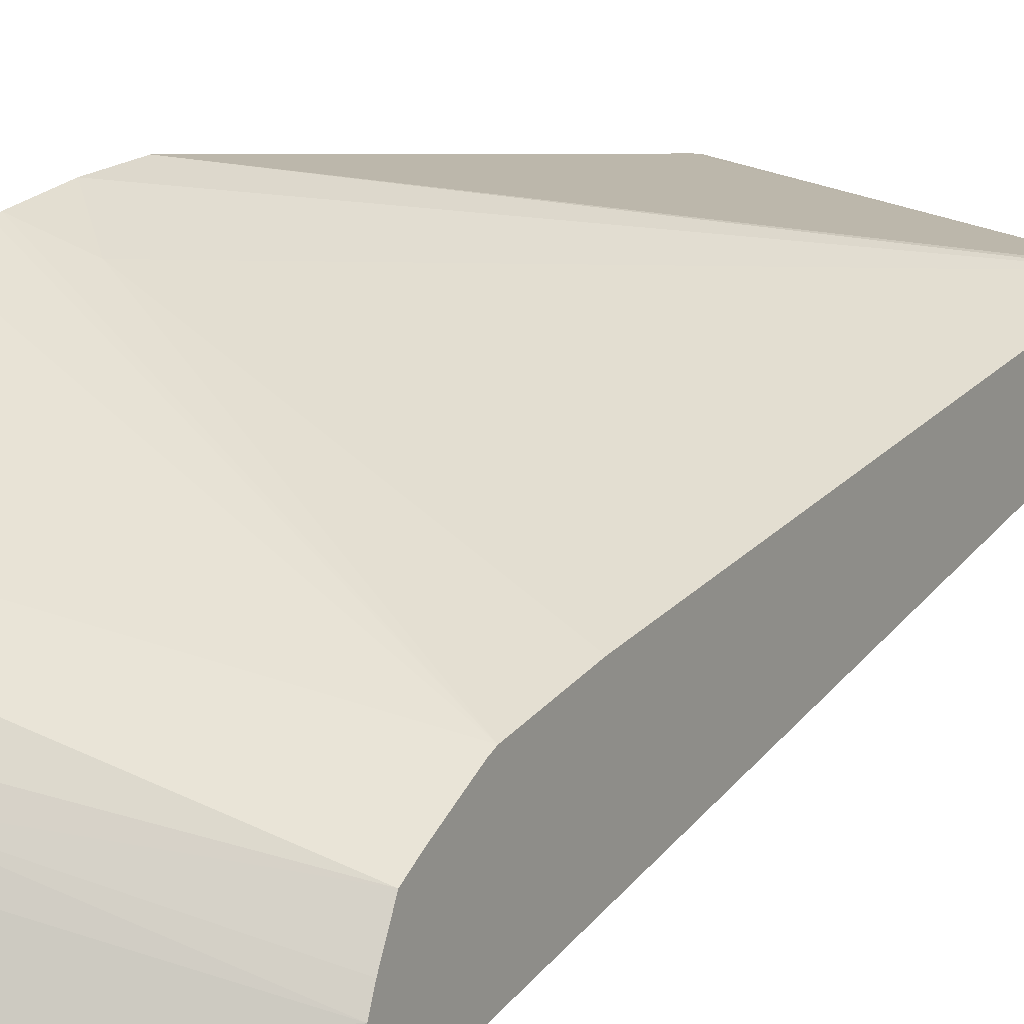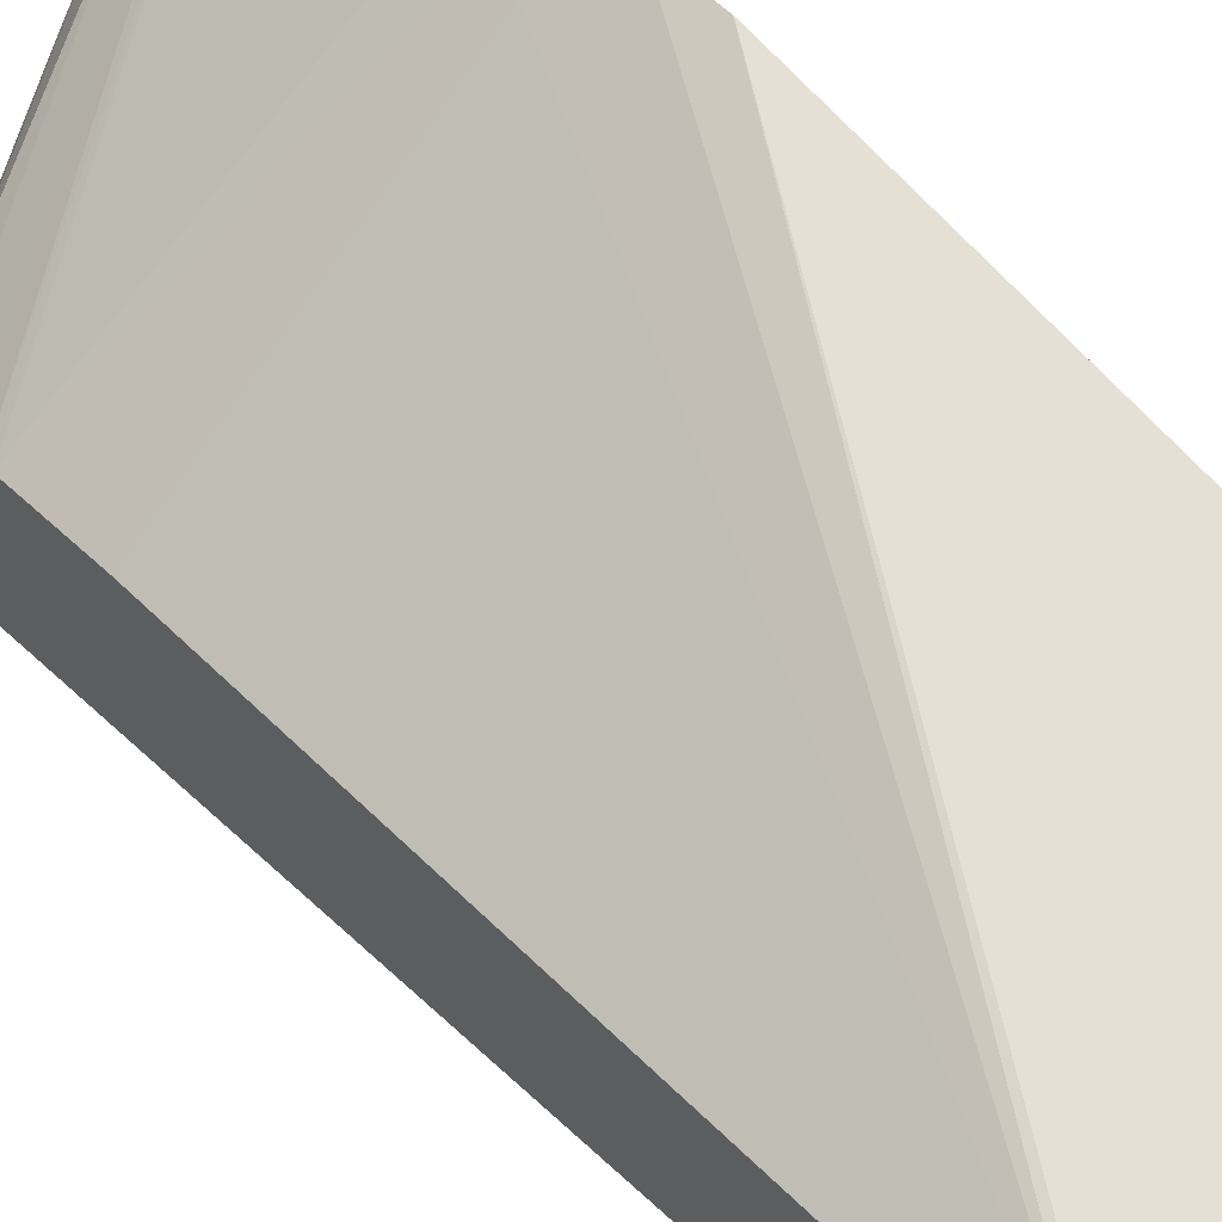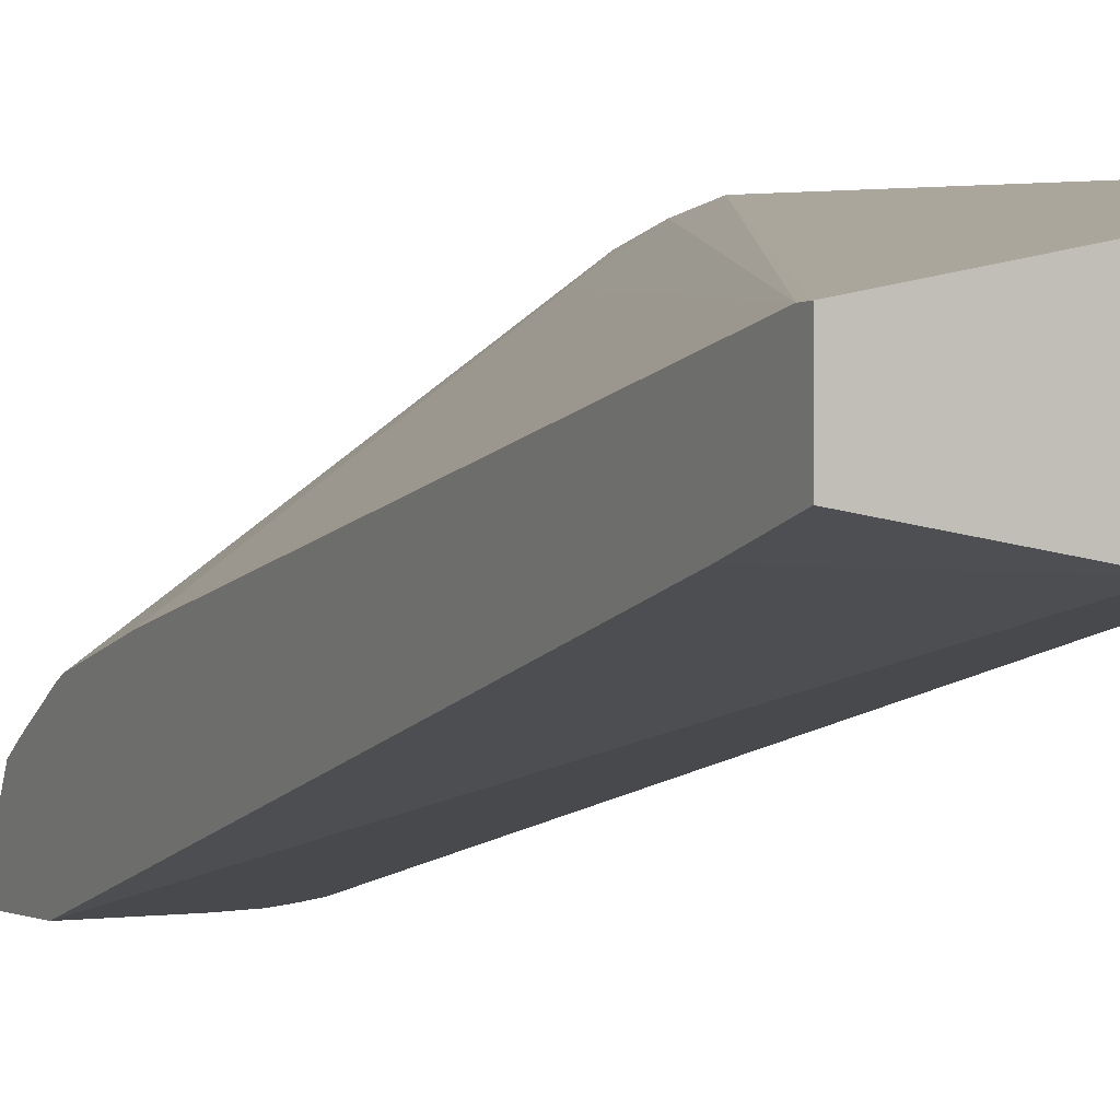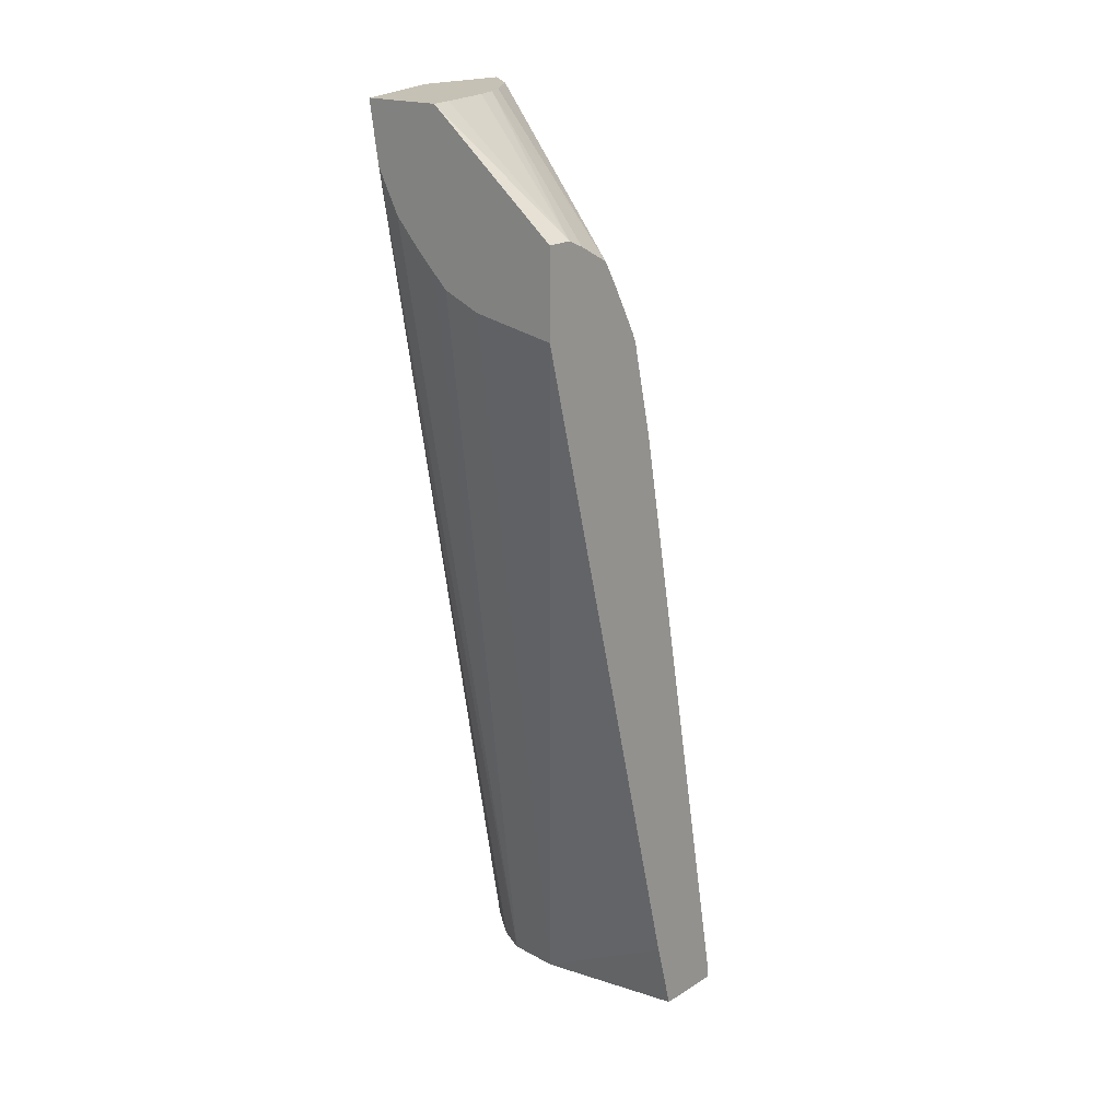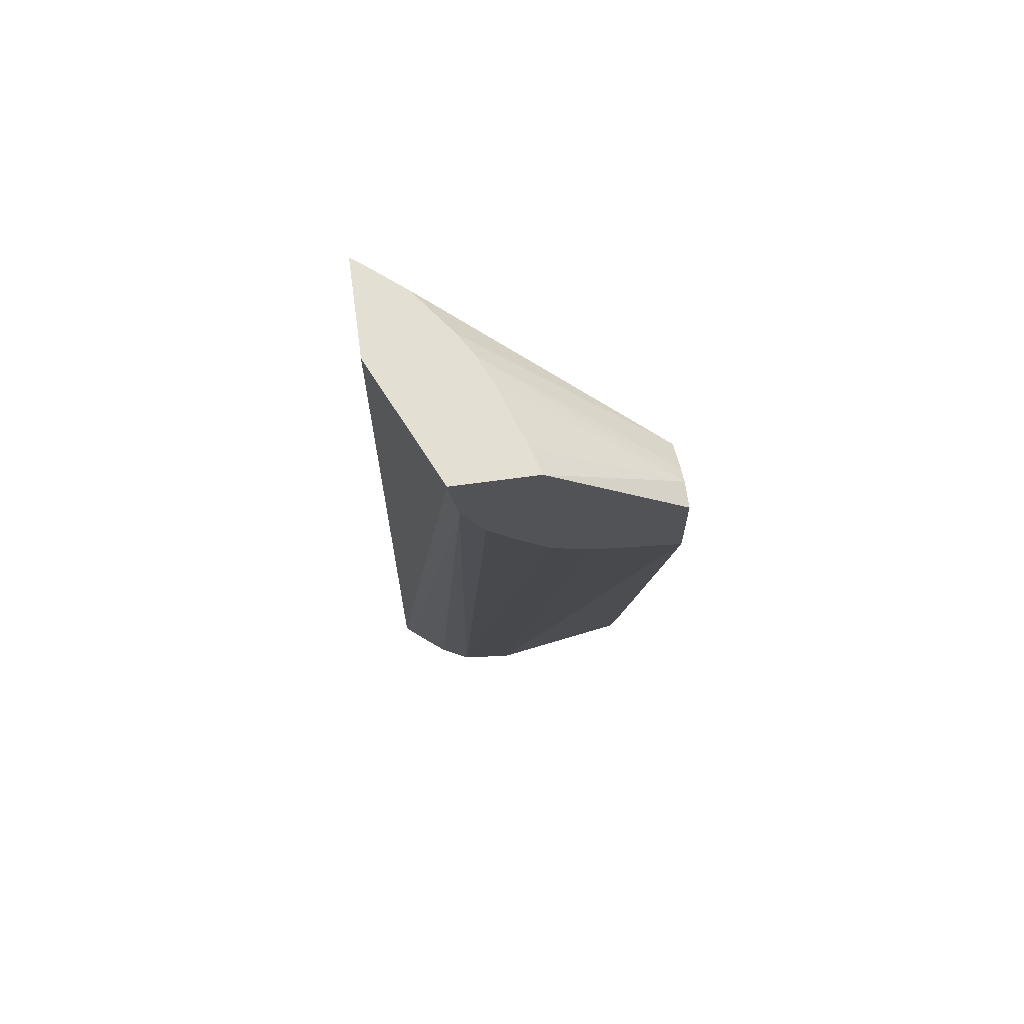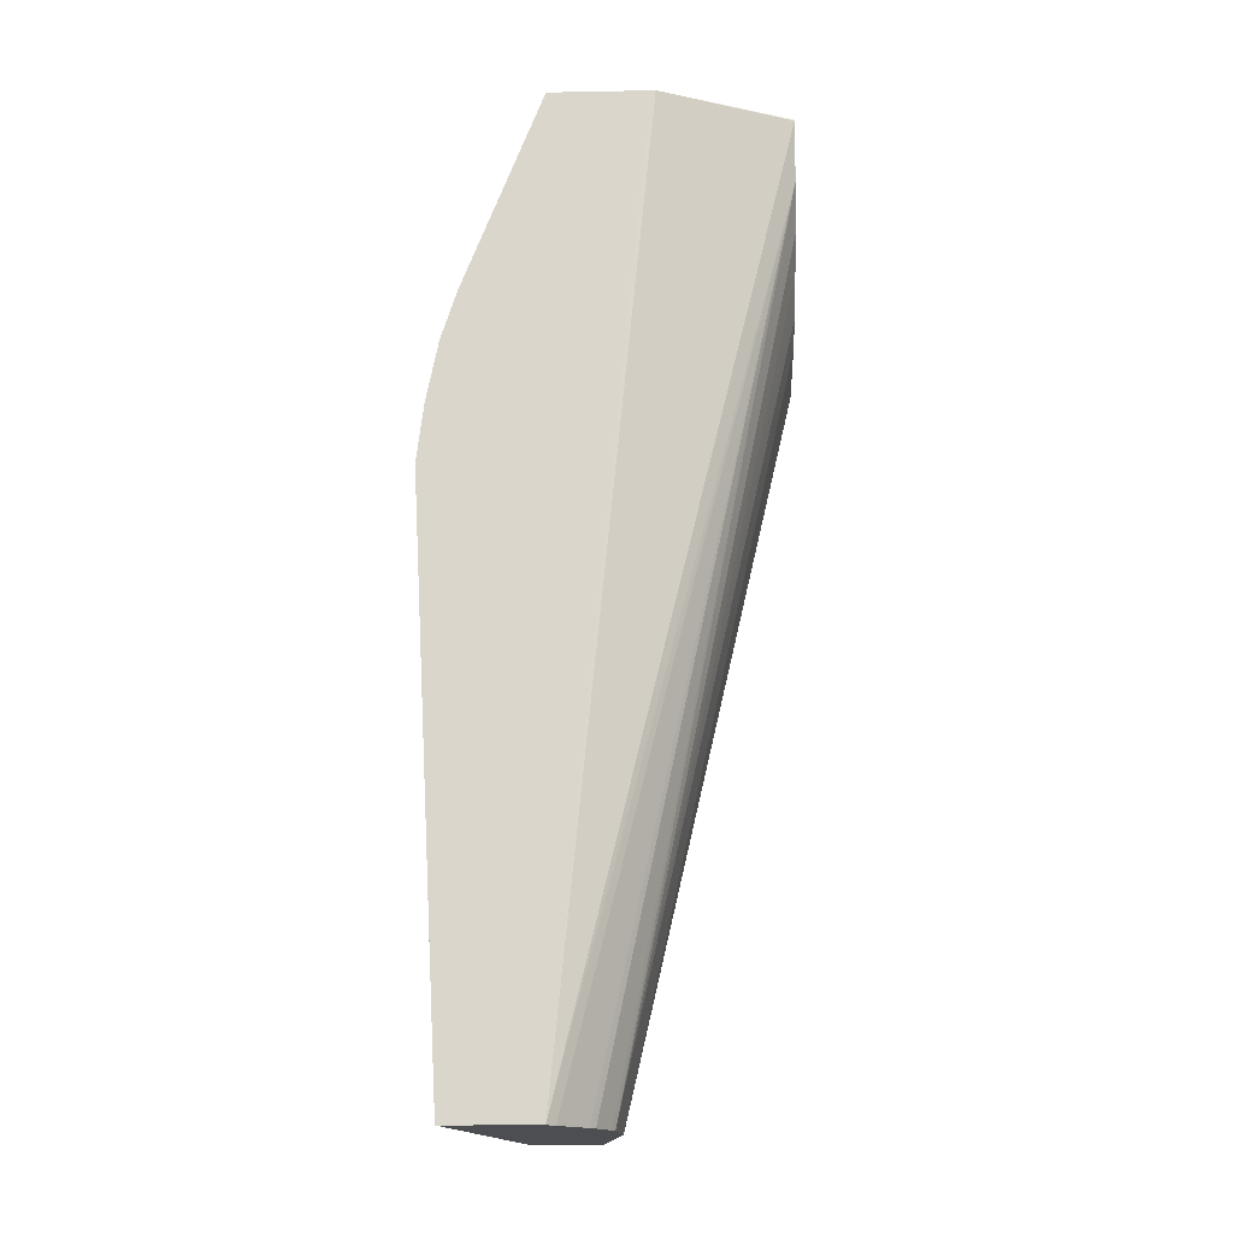
<metadata>
{"format":"obj","ext":"obj","renderer":"f3d","projection":"perspective","resolution":1024,"background":"white","views":[{"elev":8.6,"azim":-150.5,"up":"+Z"},{"elev":50.6,"azim":-37.1,"up":"+Z"},{"elev":-0.1,"azim":-26.3,"up":"+Z"},{"elev":18.7,"azim":-139.2,"up":"+Y"},{"elev":66.4,"azim":172.2,"up":"+Y"},{"elev":-17.0,"azim":92.2,"up":"+Y"}]}
</metadata>
<code>
v -0.01045 0.00641 0.01363
v -0.01045 0.006437 0.01363
v -0.01672 -0.006322 0.01164
v -0.01672 -0.006426 0.01164
v -0.01672 -0.006592 0.01165
v -0.01045 -0.006343 0.01292
v -0.01045 0.007754 0.01347
v -0.01131 0.008547 0.01271
v -0.01672 0.007754 0.008973
v -0.01672 -0.006592 0.01009
v -0.01045 -0.006592 0.01291
v -0.01045 0.009089 0.0132
v -0.01672 0.009909 0.008471
v -0.01339 -0.006592 0.009543
v -0.01672 -0.004976 0.009645
v -0.01045 -0.006592 0.01087
v -0.01045 0.009279 0.01315
v -0.01045 0.01027 0.01283
v -0.01045 0.01479 0.01107
v -0.01672 0.0101 0.008388
v -0.01672 0.01034 0.005752
v -0.01538 0.01057 0.005752
v -0.01474 0.01068 0.005752
v -0.01316 -0.006592 0.009563
v -0.01063 -0.006592 0.01069
v -0.012 0.01342 0.005752
v -0.01178 0.01476 0.005752
v -0.01045 0.01479 0.008736
v -0.01045 0.01342 0.008989
v -0.01073 0.01479 0.01085
v -0.01672 0.01046 0.008197
v -0.01672 0.01228 0.005752
v -0.01388 0.01105 0.005752
v -0.01217 -0.006592 0.009656
v -0.01135 -0.006592 0.01011
v -0.01251 0.01244 0.005752
v -0.01149 -0.006592 0.009997
v -0.01204 -0.006592 0.009717
v -0.01179 0.01479 0.005752
v -0.01157 0.01479 0.01014
v -0.01672 0.01128 0.007748
v -0.01672 0.01229 0.006345
v -0.01364 0.01479 0.005752
v -0.01355 0.01135 0.005752
v -0.01312 0.01177 0.005752
v -0.01237 0.01479 0.009038
v -0.01672 0.01174 0.00747
v -0.01672 0.01213 0.006725
v -0.0127 0.01479 0.008488
v -0.01296 0.01479 0.00787
v -0.01348 0.01479 0.006345
f 1 2 3
f 1 3 4
f 1 4 5
f 1 5 6
f 34 44 45
f 34 45 36
f 40 46 47
f 40 47 41
f 5 16 11
f 5 25 16
f 3 13 20
f 3 9 13
f 19 43 51
f 19 51 50
f 3 5 4
f 5 10 14
f 13 18 19
f 13 17 18
f 21 23 22
f 21 33 23
f 26 35 37
f 25 35 26
f 42 49 50
f 42 48 49
f 19 49 46
f 19 50 49
f 1 7 2
f 2 7 3
f 21 36 45
f 21 26 36
f 21 44 33
f 21 45 44
f 5 34 38
f 5 38 37
f 5 37 35
f 5 35 25
f 3 21 15
f 3 32 21
f 3 15 10
f 3 10 5
f 8 12 13
f 8 13 9
f 10 15 14
f 12 17 13
f 3 48 42
f 3 42 32
f 1 18 17
f 1 19 18
f 26 34 36
f 27 39 28
f 19 40 30
f 19 46 40
f 26 37 38
f 26 38 34
f 30 41 31
f 30 40 41
f 3 20 31
f 3 31 41
f 1 6 11
f 1 11 16
f 19 28 39
f 19 39 43
f 3 8 9
f 3 7 8
f 42 51 43
f 42 50 51
f 7 12 8
f 5 11 6
f 1 16 29
f 1 29 19
f 5 24 34
f 5 14 24
f 20 30 31
f 19 30 20
f 14 21 22
f 13 19 20
f 21 27 26
f 21 39 27
f 46 49 47
f 47 49 48
f 14 22 23
f 14 23 24
f 14 15 21
f 16 25 26
f 1 12 7
f 1 17 12
f 24 33 34
f 23 33 24
f 21 43 39
f 21 32 43
f 3 41 47
f 3 47 48
f 19 29 28
f 16 28 29
f 16 27 28
f 16 26 27
f 33 44 34
f 32 42 43

</code>
